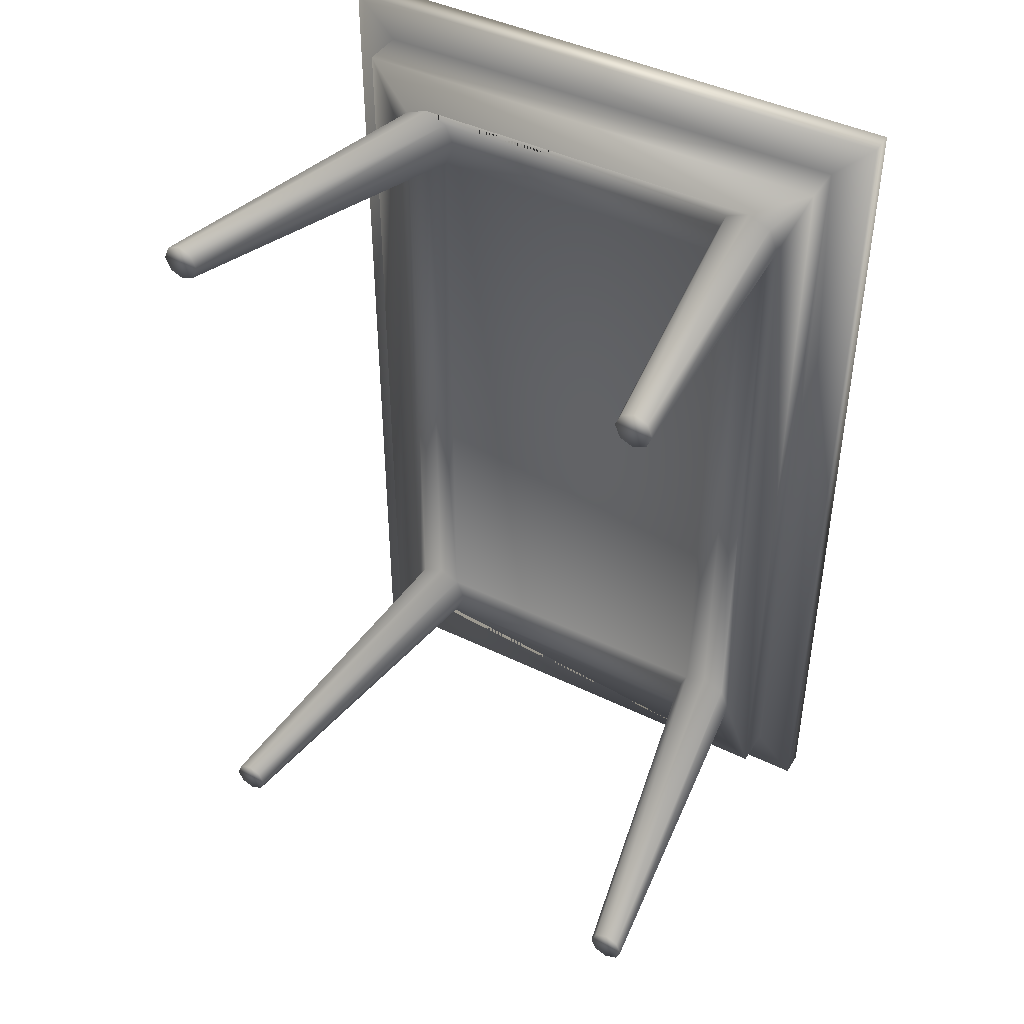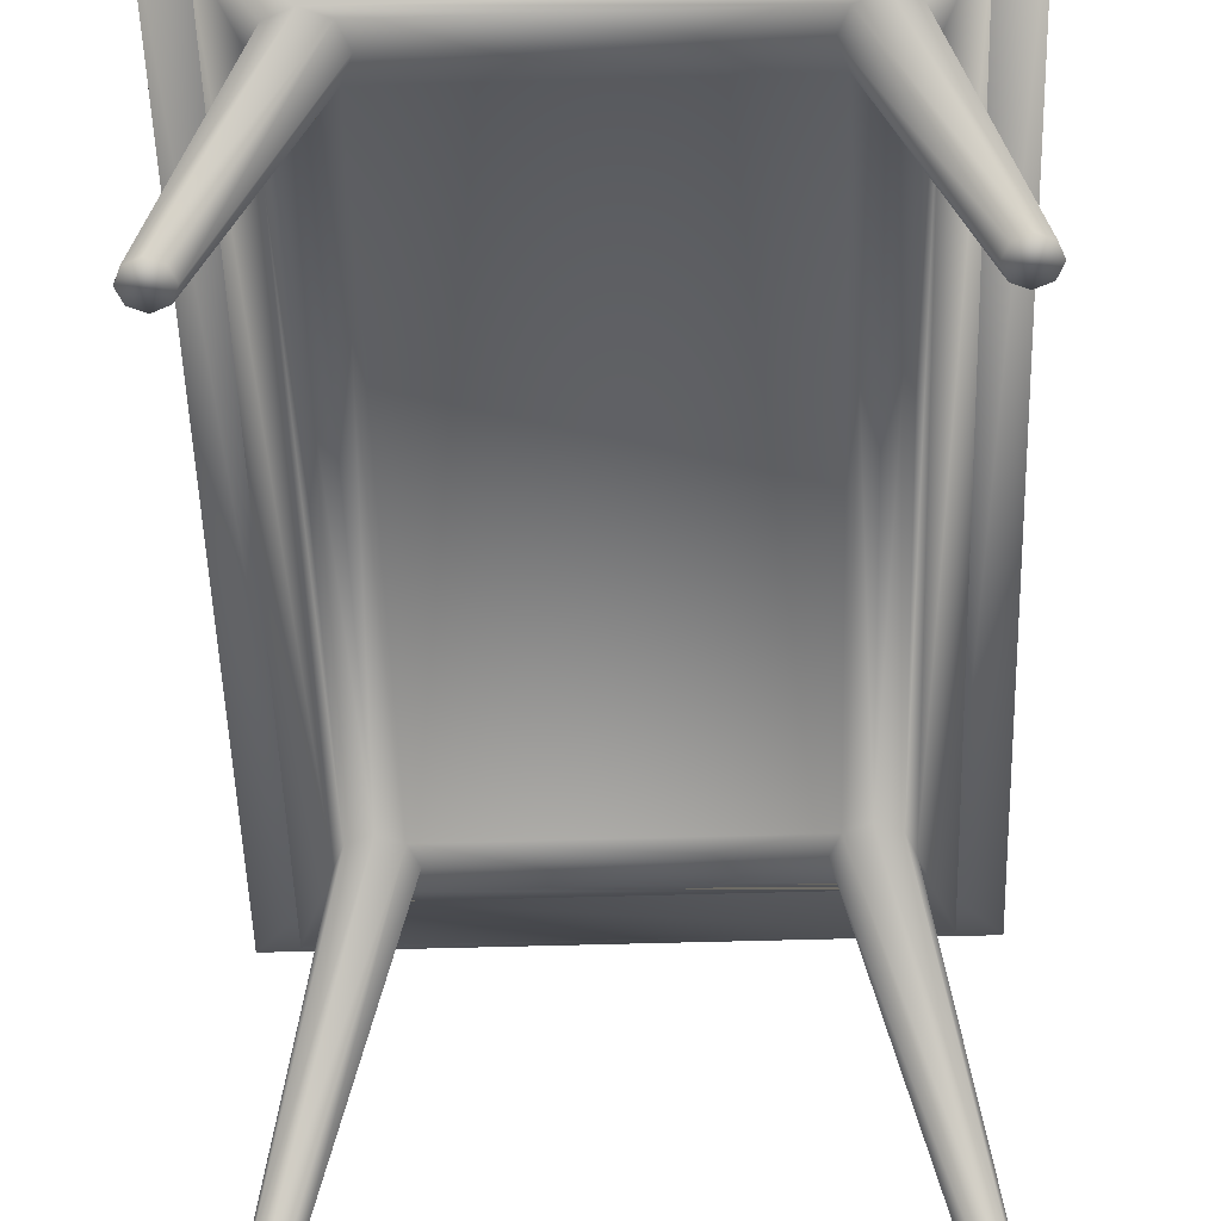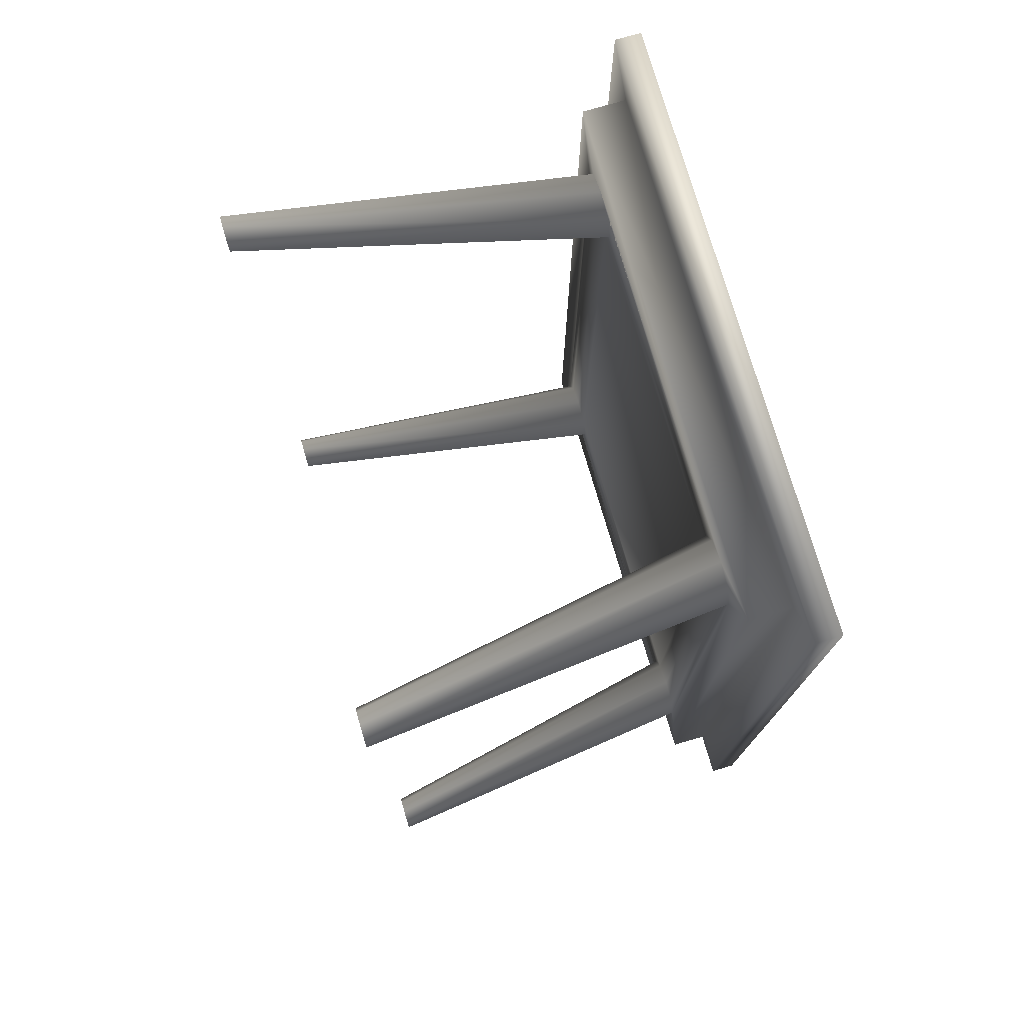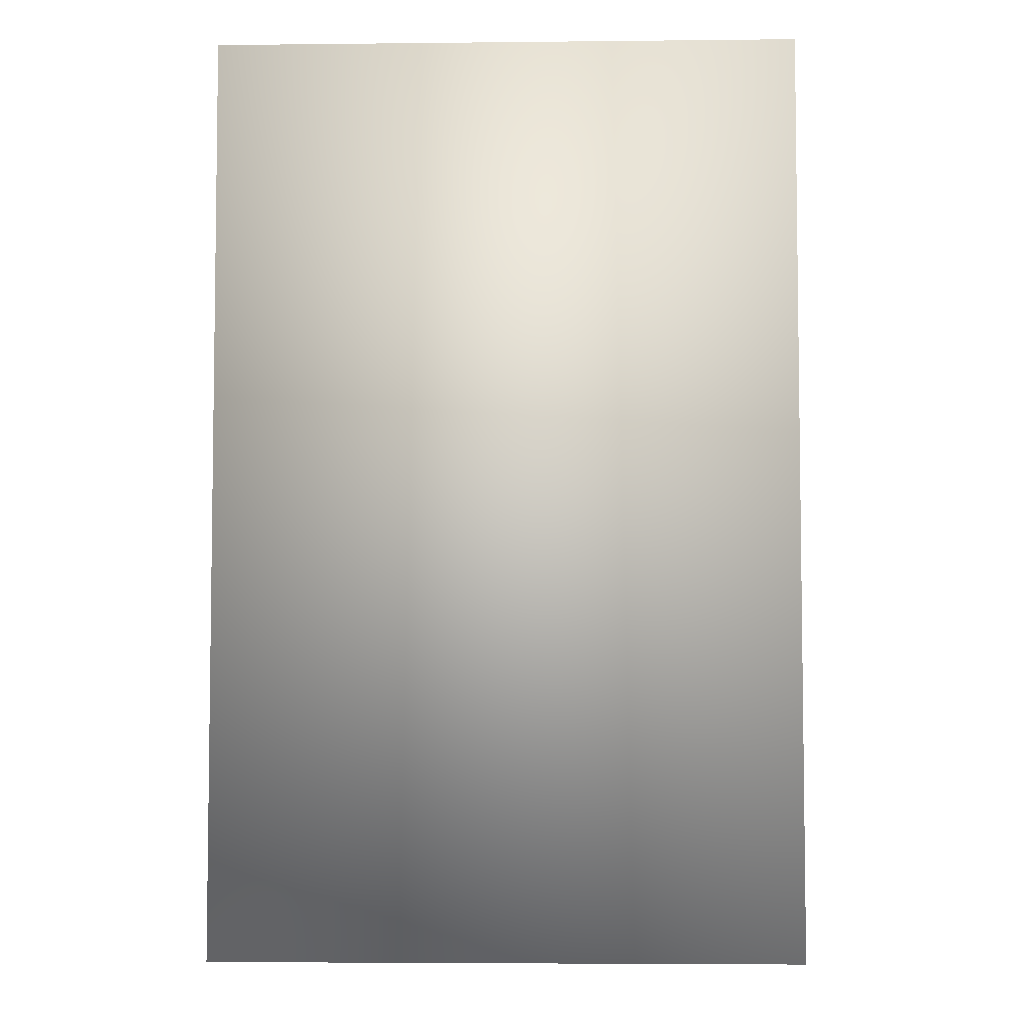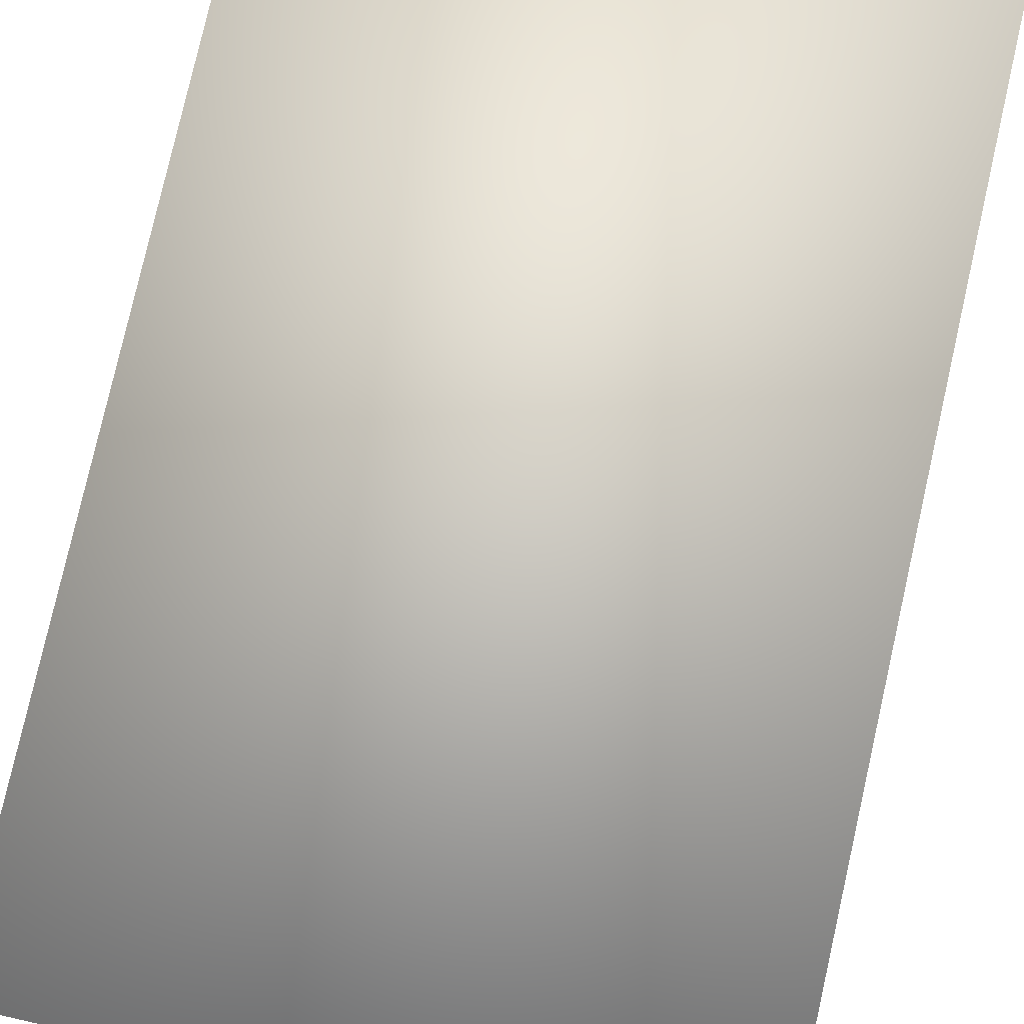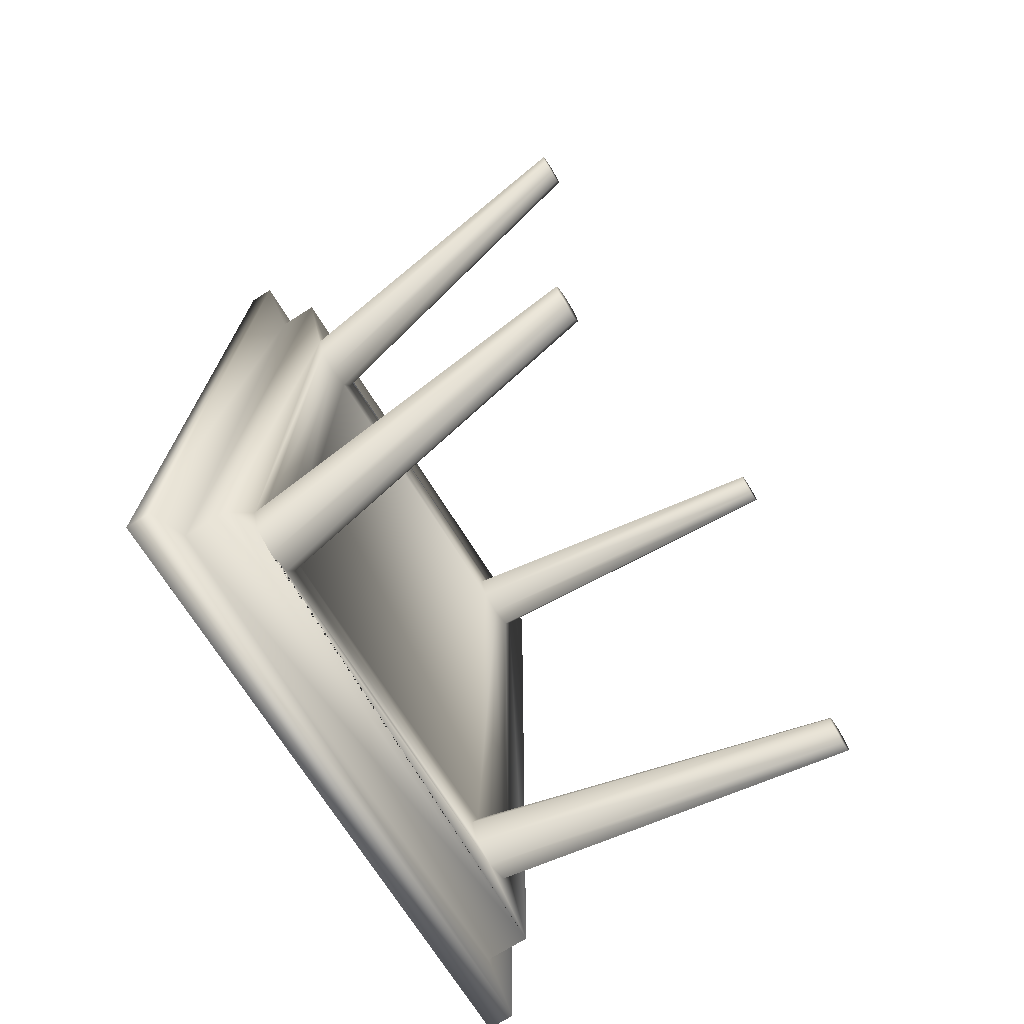
<metadata>
{"format":"obj","ext":"obj","renderer":"f3d","projection":"perspective","resolution":1024,"background":"white","views":[{"elev":43.5,"azim":30.0,"up":"+Z"},{"elev":-53.6,"azim":-178.2,"up":"+Y"},{"elev":76.1,"azim":73.7,"up":"+Z"},{"elev":-5.0,"azim":-178.1,"up":"+Z"},{"elev":79.6,"azim":-167.2,"up":"+Y"},{"elev":-71.9,"azim":-57.8,"up":"+Z"}]}
</metadata>
<code>
v 0.3 0.47 -0.5002
v -0.3 0.47 -0.5002
v -0.35 0.47 -0.5502
v 0.35 0.47 -0.5503
v 0.35 0.5 0.5503
v 0.35 0.5 -0.5503
v -0.35 0.5 -0.5502
v -0.35 0.5 0.5503
v -0.3 0.42 -0.5002
v 0.3 0.42 -0.5002
v 0.223 0.42 -0.4472
v 0.2513 0.42 -0.4355
v -0.2513 0.42 -0.4355
v -0.223 0.42 -0.4472
v -0.35 0.47 0.5503
v 0.35 0.47 0.5503
v -0.3 0.47 0.5002
v 0.3 0.47 0.5002
v 0.3 0.42 0.5002
v -0.3 0.42 0.5002
v -0.2513 0.42 0.4355
v -0.223 0.42 0.4473
v 0.223 0.42 0.4473
v 0.2513 0.42 0.4355
v -0.263 0.42 0.4073
v -0.263 0.42 -0.4072
v 0.263 0.42 0.4073
v 0.263 0.42 -0.4072
v 0.3043 0 -0.4726
v 0.3043 0 -0.4419
v 0.3106 0 -0.4572
v 0.2737 0 -0.4419
v 0.2737 0 -0.4726
v 0.2674 0 -0.4572
v 0.289 0 -0.4356
v 0.289 0 -0.4789
v -0.1947 0.42 -0.4355
v 0.1947 0.42 -0.4355
v -0.183 0.42 -0.4072
v 0.183 0.42 -0.4072
v -0.1947 0.42 -0.379
v -0.1947 0.42 0.379
v 0.1947 0.42 0.379
v 0.1947 0.42 -0.379
v 0.223 0.42 -0.3672
v 0.223 0.42 0.3673
v 0.2513 0.42 0.379
v 0.2513 0.42 -0.379
v -0.2674 0 -0.4572
v -0.2737 0 -0.4726
v -0.2737 0 -0.4419
v -0.1947 0.42 0.4355
v 0.1947 0.42 0.4355
v -0.3043 0 -0.4419
v -0.3043 0 -0.4726
v -0.3106 0 -0.4572
v -0.223 0.42 -0.3672
v -0.223 0.42 0.3673
v -0.2513 0.42 0.379
v -0.2513 0.42 -0.379
v 0.2737 0 0.4419
v 0.289 0 0.4356
v 0.183 0.42 0.4073
v 0.2674 0 0.4573
v 0.2737 0 0.4726
v 0.289 0 0.4789
v 0.3043 0 0.4726
v 0.3106 0 0.4573
v 0.3043 0 0.4419
v -0.3043 1e-06 0.4419
v -0.289 1e-06 0.4356
v -0.3106 1e-06 0.4573
v -0.3043 1e-06 0.4726
v -0.289 1e-06 0.4789
v -0.2737 1e-06 0.4419
v -0.2737 1e-06 0.4726
v -0.2674 1e-06 0.4573
v -0.183 0.42 0.4073
v -0.289 0 -0.4789
v -0.289 0 -0.4356
g Default
f 10 9 2 1
f 10 12 11 14 13 9
f 10 1 18 19
f 10 19 27 28
f 10 28 12
f 20 17 2 9
f 9 26 25 20
f 13 26 9
f 4 1 2 3
f 3 2 17 15
f 4 16 18 1
f 6 7 8 5
f 15 8 7 3
f 4 3 7 6
f 4 6 5 16
f 31 30 29
f 33 32 34
f 36 35 32 33
f 11 38 37 14
f 38 40 39 37
f 44 43 42 41
f 44 45 46 43
f 48 47 46 45
f 36 33 38 11
f 34 40 38 33
f 32 44 40 34
f 35 45 44 32
f 36 29 30 35
f 30 48 45 35
f 29 36 11 12
f 40 44 41 39
f 49 51 50
f 55 54 56
f 41 42 58 57
f 60 57 58 59
f 14 79 55 13
f 56 26 13 55
f 54 60 26 56
f 57 60 54 80
f 41 57 80 51
f 49 39 41 51
f 50 37 39 49
f 37 50 79 14
f 79 50 51 80
f 26 60 59 25
f 31 28 48 30
f 29 12 28 31
f 28 27 47 48
f 79 80 54 55
f 18 17 20 19
f 23 24 19 20 21 22
f 27 19 24
f 21 20 25
f 17 18 16 15
f 5 8 15 16
f 53 23 22 52
f 62 61 43 46
f 64 63 43 61
f 65 53 63 64
f 66 23 53 65
f 62 66 65 61
f 67 24 23 66
f 68 27 24 67
f 69 47 27 68
f 69 62 46 47
f 58 71 70 59
f 72 25 59 70
f 73 21 25 72
f 22 21 73 74
f 77 76 75
f 71 75 76 74
f 72 70 73
f 77 78 52 76
f 52 22 74 76
f 42 75 71 58
f 75 42 78 77
f 43 63 78 42
f 63 53 52 78
f 68 67 69
f 62 69 67 66
f 64 61 65
f 71 74 73 70

</code>
